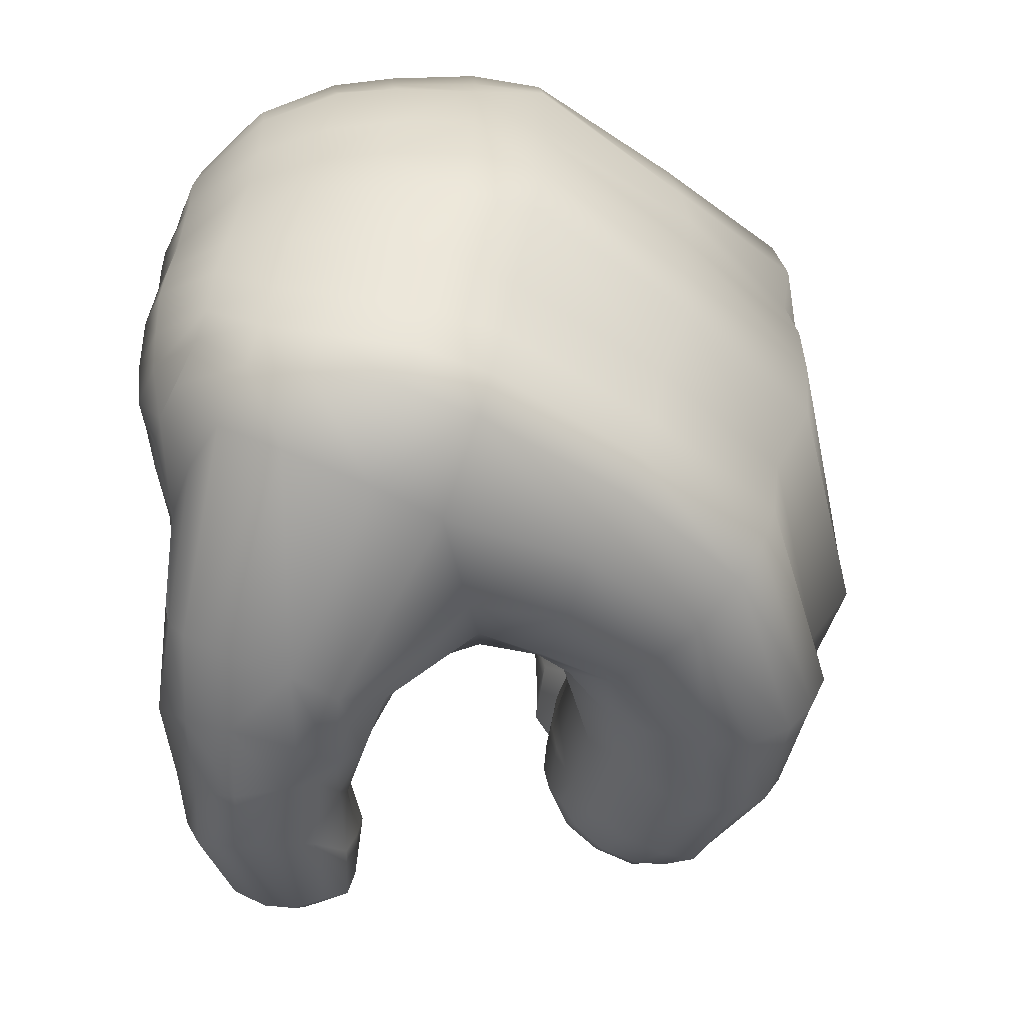
<metadata>
{"format":"obj","ext":"obj","renderer":"f3d","projection":"perspective","resolution":1024,"background":"white","views":[{"elev":50.8,"azim":3.0,"up":"+Y"}]}
</metadata>
<code>
v 0.639 0.2954 0.1771
v 0.6641 0.3762 0.1784
v 0.5633 0.4794 0.1708
v 0.4938 0.498 0.1527
v 0.6016 0.3185 0.1671
v 0.604 0.3799 0.1622
v 0.5739 0.3976 0.1481
v 0.4768 0.4035 0.1319
v 0.606 0.3045 0.1224
v 0.6113 0.3663 0.1066
v 0.5767 0.3974 0.1041
v 0.4889 0.4154 0.09646
v 0.5979 0.2898 0.05849
v 0.6068 0.3516 0.0471
v 0.5762 0.3901 0.04687
v 0.4916 0.4068 0.05059
v 0.5789 0.2881 0.01838
v 0.5976 0.3404 -0.006451
v 0.5604 0.3809 -0.003701
v 0.4928 0.4049 0.005322
v 0.6108 0.2603 0.003055
v 0.6525 0.3321 -0.03081
v 0.5735 0.4375 -0.04694
v 0.5023 0.459 -0.02493
v 0.6405 0.2597 0.05153
v 0.6906 0.3433 0.03545
v 0.5867 0.4939 0.006736
v 0.5176 0.5052 0.008262
v 0.6467 0.2801 0.1332
v 0.688 0.3594 0.121
v 0.5815 0.5102 0.09952
v 0.5104 0.5161 0.08957
v 0.6056 0.315 -0.00613
v 0.588 0.2925 0.003395
v 0.5969 0.2837 -0.000501
v 0.6084 0.2755 -0.006042
v 0.6334 0.3053 -0.02139
v 0.5402 0.3964 -0.01748
v 0.5833 0.27 0.02345
v 0.6768 0.3046 0.01671
v 0.5432 0.4115 -0.02828
v 0.5454 0.4246 -0.03996
v 0.5921 0.2594 0.01867
v 0.5133 0.4349 -0.03281
v 0.5226 0.3308 0.218
v 0.4912 0.3227 0.2119
v 0.5287 0.3216 0.1827
v 0.4973 0.3135 0.1766
v 0.6357 0.3498 0.1818
v 0.6636 0.3389 0.1808
v 0.6327 0.3802 0.1786
v 0.6106 0.3586 0.1674
v 0.6171 0.3039 0.177
v 0.6169 0.407 0.177
v 0.6434 0.4283 0.1718
v 0.5741 0.43 0.177
v 0.5985 0.3943 0.156
v 0.4696 0.4361 0.09972
v 0.4979 0.3924 0.2182
v 0.4917 0.3069 0.1902
v 0.5115 0.3689 0.1492
v 0.5319 0.3229 0.2028
v 0.6029 0.3583 0.1414
v 0.6011 0.3747 0.1368
v 0.6138 0.3473 0.1101
v 0.5948 0.3124 0.1498
v 0.5998 0.3353 0.08294
v 0.6064 0.3609 0.08084
v 0.6074 0.3292 0.05068
v 0.5903 0.2848 0.0965
v 0.5967 0.3314 0.02824
v 0.5999 0.3433 0.026
v 0.5966 0.3223 0.003884
v 0.5804 0.2886 0.03625
v 0.5957 0.3956 0.129
v 0.5766 0.3933 0.1273
v 0.6005 0.3951 0.1009
v 0.6031 0.3891 0.07374
v 0.5768 0.3974 0.07594
v 0.6003 0.3839 0.0477
v 0.5988 0.3728 0.01935
v 0.5692 0.3823 0.01892
v 0.6012 0.3638 -0.009567
v 0.5058 0.3511 0.1595
v 0.4667 0.4376 0.1208
v 0.4843 0.4065 0.1158
v 0.471 0.4779 0.133
v 0.4721 0.4311 0.003742
v 0.4908 0.4125 0.06951
v 0.484 0.5043 0.1232
v 0.4959 0.3623 0.1562
v 0.4913 0.3999 0.0284
v 0.497 0.3808 0.1488
v 0.6186 0.3099 -0.014
v 0.6213 0.3318 -0.02461
v 0.6482 0.3019 -0.01849
v 0.5902 0.2699 0.009016
v 0.6173 0.3696 -0.03653
v 0.5668 0.4057 -0.03071
v 0.6449 0.3861 -0.04251
v 0.4871 0.5085 0.09837
v 0.4963 0.4286 -0.01499
v 0.4699 0.3973 0.1885
v 0.6724 0.3025 0.001973
v 0.6845 0.3335 -0.004023
v 0.6692 0.2903 0.03982
v 0.6246 0.2506 0.01949
v 0.6798 0.2913 0.08436
v 0.6999 0.3464 0.07243
v 0.6824 0.324 0.1257
v 0.642 0.2457 0.09511
v 0.6782 0.3259 0.1589
v 0.6862 0.367 0.1549
v 0.6438 0.2822 0.1629
v 0.6718 0.4084 -0.0236
v 0.5834 0.4778 -0.02965
v 0.6749 0.4181 0.01634
v 0.6805 0.434 0.06047
v 0.5876 0.5128 0.04994
v 0.6694 0.4374 0.1087
v 0.6636 0.4418 0.146
v 0.5763 0.5113 0.1388
v 0.4668 0.4527 0.1326
v 0.5124 0.4865 -0.017
v 0.4933 0.5033 0.03723
v 0.6291 0.2776 0.1604
v 0.5146 0.5146 0.05168
v 0.6307 0.2726 0.147
v 0.6157 0.2791 0.1437
v 0.5051 0.5141 0.1252
v 0.6031 0.2896 0.1396
v 0.4588 0.4675 0.102
v 0.6037 0.2522 0.01362
v 0.4604 0.4725 0.07883
v 0.5389 0.3895 0.03631
v 0.537 0.382 0.02393
v 0.4603 0.4695 0.0613
v 0.5374 0.3817 0.01101
v 0.4623 0.4685 0.03984
v 0.6093 0.2505 0.02535
v 0.4618 0.4623 0.02233
v 0.5084 0.3887 0.01422
v 0.5084 0.3883 0.02758
v 0.5101 0.3949 0.03866
v 0.5969 0.2575 0.03047
v 0.6157 0.259 0.05666
v 0.6123 0.2502 0.1001
v 0.6188 0.2797 0.129
v 0.6145 0.284 0.1574
v 0.4862 0.5072 0.1138
v 0.477 0.4911 0.1311
v 0.4891 0.5089 0.08519
v 0.4689 0.4344 0.1074
v 0.4691 0.4347 0.08823
v 0.4663 0.4427 0.1285
v 0.4683 0.4652 0.1339
v 0.4767 0.4606 0.1582
v 0.4928 0.507 0.05475
v 0.4925 0.5007 0.01833
v 0.4714 0.4312 0.06734
v 0.4706 0.4293 0.04726
v 0.487 0.4842 -0.002386
v 0.4806 0.463 -0.009661
v 0.4752 0.4413 -0.002834
v 0.4716 0.4256 0.01075
v 0.4676 0.4235 0.02711
v 0.6024 0.2941 0.1533
v 0.5318 0.4278 0.2033
v 0.4825 0.4404 0.19
v 0.604 0.299 0.1642
v 0.471 0.4199 0.1643
v 0.4817 0.3937 0.141
v 0.5116 0.4255 -0.02295
v 0.6148 0.2901 0.1685
v 0.5338 0.3832 0.155
v 0.628 0.2842 0.1706
v 0.5474 0.4051 0.1816
v 0.5091 0.41 -0.0123
v 0.6269 0.2422 0.09683
v 0.5299 0.4023 0.2093
v 0.4813 0.4087 0.2007
v 0.4687 0.3935 0.1708
v 0.4853 0.3886 0.1499
v 0.625 0.2429 0.07057
v 0.5247 0.3708 0.1611
v 0.5384 0.3825 0.1839
v 0.6551 0.3951 -0.03971
v 0.6493 0.3053 0.1804
v 0.6172 0.3809 0.1728
v 0.6493 0.3786 0.1806
v 0.6053 0.3324 0.1686
v 0.4692 0.4749 0.01712
v 0.6293 0.2981 0.1784
v 0.607 0.3118 0.1724
v 0.4623 0.4657 0.02947
v 0.564 0.5176 0.04925
v 0.5735 0.4078 0.1649
v 0.5715 0.4484 0.1799
v 0.563 0.5221 0.07116
v 0.4628 0.4473 0.03385
v 0.5018 0.3216 0.2165
v 0.5123 0.3243 0.2185
v 0.4945 0.3091 0.183
v 0.4916 0.311 0.2027
v 0.5193 0.3151 0.178
v 0.5089 0.3125 0.176
v 0.53 0.3243 0.2117
v 0.5307 0.3185 0.19
v 0.605 0.3712 0.1224
v 0.6009 0.377 0.1503
v 0.6088 0.3218 0.1154
v 0.6766 0.4173 -0.001999
v 0.5973 0.316 0.1606
v 0.5953 0.3084 0.1362
v 0.6088 0.3558 0.05902
v 0.6102 0.3631 0.09526
v 0.6039 0.3069 0.05438
v 0.5509 0.5155 0.1498
v 0.5905 0.2924 0.1137
v 0.5927 0.2813 0.07619
v 0.5977 0.3393 0.01307
v 0.6056 0.3472 0.0396
v 0.5827 0.301 0.01168
v 0.5533 0.5183 0.1359
v 0.5863 0.2869 0.04931
v 0.5783 0.2903 0.02471
v 0.5783 0.3895 0.1143
v 0.575 0.3953 0.1342
v 0.6041 0.2576 0.04339
v 0.4638 0.4463 0.02313
v 0.5776 0.3949 0.06174
v 0.5755 0.3959 0.08568
v 0.5339 0.5205 0.06968
v 0.465 0.447 0.01579
v 0.5638 0.3796 0.005865
v 0.5757 0.386 0.03429
v 0.535 0.517 0.04993
v 0.4647 0.455 0.009353
v 0.4942 0.3888 0.1338
v 0.5301 0.3834 0.1376
v 0.4865 0.4078 0.1057
v 0.4852 0.4026 0.1263
v 0.5355 0.4036 0.0996
v 0.5062 0.4037 0.09833
v 0.4919 0.4104 0.06053
v 0.4916 0.4158 0.08265
v 0.5392 0.3947 0.0476
v 0.5106 0.3995 0.04931
v 0.492 0.4006 0.01764
v 0.4905 0.403 0.03944
v 0.5385 0.3864 -0.002281
v 0.5072 0.3958 0.00182
v 0.6367 0.3287 -0.03173
v 0.6073 0.336 -0.01679
v 0.6178 0.27 -0.00503
v 0.5559 0.5203 0.1208
v 0.5823 0.2796 0.01412
v 0.6012 0.2631 0.00503
v 0.5693 0.4195 -0.04269
v 0.5639 0.3906 -0.01984
v 0.5353 0.5112 0.02905
v 0.4718 0.4672 0.004557
v 0.4992 0.4441 -0.02187
v 0.494 0.415 -0.005649
v 0.549 0.4416 -0.04309
v 0.5197 0.4509 -0.03154
v 0.692 0.3372 0.01591
v 0.6719 0.333 -0.02082
v 0.6525 0.2687 0.04775
v 0.6815 0.3217 0.1451
v 0.6144 0.2564 0.007507
v 0.6309 0.2527 0.0333
v 0.7013 0.3544 0.09666
v 0.6945 0.339 0.05198
v 0.6652 0.2942 0.1298
v 0.6632 0.2923 0.1445
v 0.6393 0.2469 0.06786
v 0.6478 0.2594 0.1154
v 0.6782 0.3713 0.1679
v 0.6912 0.3634 0.1414
v 0.6468 0.2806 0.1489
v 0.6413 0.2888 0.1724
v 0.5857 0.4896 -0.01299
v 0.5775 0.4571 -0.04122
v 0.5935 0.2697 0.04817
v 0.4695 0.4888 0.0586
v 0.5866 0.5175 0.07314
v 0.5879 0.5067 0.02823
v 0.5542 0.4613 -0.04342
v 0.4697 0.4917 0.0701
v 0.5735 0.507 0.1528
v 0.579 0.5137 0.1237
v 0.514 0.4962 -0.002558
v 0.5084 0.4718 -0.02216
v 0.5642 0.504 0.003773
v 0.5365 0.5052 0.005129
v 0.5137 0.5175 0.06863
v 0.5151 0.5093 0.03119
v 0.559 0.5199 0.09549
v 0.5303 0.5186 0.09209
v 0.5021 0.5108 0.1387
v 0.5077 0.5161 0.111
v 0.5417 0.493 0.1698
v 0.5144 0.4989 0.162
v 0.6324 0.2545 0.1194
v 0.5383 0.404 0.08799
v 0.4607 0.4553 0.08217
v 0.4678 0.4914 0.08115
v 0.5385 0.4008 0.07613
v 0.539 0.3982 0.06341
v 0.6146 0.2638 0.122
v 0.5095 0.4011 0.06239
v 0.5087 0.403 0.0719
v 0.5091 0.4068 0.08582
v 0.4624 0.4519 0.04456
v 0.4688 0.4845 0.0337
v 0.6026 0.2721 0.119
v 0.5301 0.3843 0.1296
v 0.5295 0.3931 0.1224
v 0.5307 0.3943 0.1104
v 0.5998 0.2615 0.09957
v 0.503 0.3952 0.1081
v 0.5006 0.3935 0.119
v 0.5028 0.3911 0.128
v 0.6045 0.2703 0.05745
v 0.6255 0.2563 0.05426
v 0.6101 0.2863 0.1289
v 0.6329 0.276 0.1322
v 0.4899 0.4917 0.0043
v 0.5328 0.3695 0.1707
v 0.5262 0.3534 0.1751
v 0.5127 0.3903 0.2132
v 0.518 0.4104 0.2105
v 0.5298 0.3574 0.1922
v 0.5286 0.3689 0.1994
v 0.484 0.4733 -0.007083
v 0.4836 0.4805 0.1548
v 0.4706 0.4356 0.1392
v 0.5371 0.3898 0.1972
v 0.472 0.4292 0.0584
v 0.4719 0.3943 0.1587
v 0.4682 0.424 0.02011
v 0.4673 0.4227 0.03731
v 0.4706 0.4321 0.07773
v 0.4915 0.509 0.06983
v 0.4743 0.3699 0.1717
v 0.5425 0.3927 0.1672
v 0.4754 0.431 0.1793
v 0.4712 0.4089 0.1493
v 0.5183 0.3798 0.1438
v 0.6051 0.3653 -0.02379
v 0.5219 0.5147 0.1443
v 0.5172 0.4381 0.2025
v 0.4973 0.442 0.1983
v 0.5247 0.5171 0.1305
v 0.68 0.4375 0.08406
v 0.4938 0.3866 0.1365
v 0.5452 0.4181 0.1953
v 0.6333 0.3779 -0.04499
v 0.4703 0.4809 0.02338
v 0.4668 0.4915 0.09234
v 0.4591 0.4717 0.08694
v 0.4705 0.3631 0.1782
v 0.5231 0.387 0.208
v 0.4838 0.3844 0.2119
v 0.4741 0.3709 0.1964
v 0.48 0.3692 0.1612
v 0.4782 0.4521 -0.007715
v 0.5185 0.3489 0.1665
v 0.4964 0.4124 0.2064
v 0.6599 0.2943 0.1586
v 0.6556 0.2984 0.1692
v 0.6728 0.3306 0.1699
v 0.6221 0.3579 0.1751
v 0.6142 0.3269 0.1764
v 0.6255 0.3192 0.1814
v 0.6382 0.3121 0.1828
v 0.6504 0.3432 0.1838
v 0.4609 0.4707 0.06932
v 0.4621 0.4537 0.07305
v 0.4625 0.454 0.06438
v 0.603 0.3978 0.1675
v 0.56 0.4823 -0.02923
v 0.562 0.4939 -0.01163
v 0.5868 0.2693 0.03524
v 0.6291 0.4179 0.1777
v 0.5053 0.3073 0.2055
v 0.5061 0.3029 0.1927
v 0.5083 0.3055 0.1849
v 0.6101 0.2504 0.07317
v 0.5196 0.3084 0.1871
v 0.5186 0.3062 0.1951
v 0.5142 0.3109 0.2103
v 0.5981 0.2619 0.07762
v 0.6783 0.2884 0.06224
v 0.663 0.2586 0.06641
v 0.6668 0.2607 0.09086
v 0.6066 0.3558 0.1256
v 0.5985 0.3266 0.1278
v 0.597 0.3306 0.1425
v 0.5994 0.333 0.1542
v 0.6055 0.365 0.1542
v 0.6701 0.2746 0.1121
v 0.6862 0.3075 0.1077
v 0.6648 0.2991 -0.008926
v 0.6016 0.3335 0.0643
v 0.5921 0.3077 0.07018
v 0.5885 0.3091 0.08793
v 0.5932 0.3117 0.1039
v 0.6039 0.3385 0.09828
v 0.6302 0.2623 0.000626
v 0.6409 0.2583 0.01363
v 0.6488 0.2616 0.02957
v 0.5944 0.3249 0.01576
v 0.5818 0.3082 0.02196
v 0.5833 0.3079 0.03459
v 0.5894 0.3066 0.04795
v 0.6061 0.3354 0.04166
v 0.463 0.4533 0.05549
v 0.4607 0.4706 0.05252
v 0.4699 0.4879 0.04795
v 0.5957 0.3946 0.115
v 0.5337 0.4959 -0.007726
v 0.5319 0.4856 -0.02262
v 0.5266 0.4657 -0.03226
v 0.5965 0.393 0.1428
v 0.4675 0.4896 0.1078
v 0.4679 0.4857 0.1194
v 0.4613 0.4692 0.1193
v 0.6009 0.3855 0.05778
v 0.6678 0.4417 0.1308
v 0.6563 0.4418 0.1599
v 0.5643 0.5116 0.02721
v 0.6002 0.3922 0.08756
v 0.4613 0.4521 0.1155
v 0.4593 0.4546 0.1017
v 0.4604 0.4557 0.08992
v 0.5996 0.3672 0.004194
v 0.6169 0.2492 0.03688
v 0.5274 0.5189 0.1157
v 0.6793 0.4241 0.0349
v 0.5987 0.3785 0.03684
v 0.6386 0.4528 0.009277
v 0.6377 0.4626 0.03016
v 0.6363 0.4707 0.05307
v 0.637 0.475 0.07495
v 0.6297 0.4718 0.0997
v 0.6274 0.4765 0.1248
v 0.6237 0.4756 0.1394
v 0.6191 0.4729 0.1525
v 0.6069 0.4562 0.166
v 0.6024 0.4415 0.1777
v 0.5954 0.4196 0.1768
v 0.5924 0.4034 0.1648
v 0.5922 0.3998 0.1521
v 0.5886 0.3981 0.1412
v 0.5875 0.3963 0.1296
v 0.5878 0.3968 0.1152
v 0.5884 0.398 0.1028
v 0.6354 0.4509 -0.006303
v 0.6309 0.4416 -0.02736
v 0.6214 0.4258 -0.03982
v 0.5873 0.3909 0.04739
v 0.5846 0.3845 0.03359
v 0.5827 0.3774 0.01803
v 0.5807 0.3726 0.001235
v 0.5816 0.3711 -0.00768
v 0.589 0.3751 -0.02371
v 0.5961 0.3856 -0.03422
v 0.6037 0.3986 -0.04554
v 0.6141 0.4101 -0.04604
v 0.5877 0.3951 0.08613
v 0.587 0.3912 0.06036
v 0.5881 0.395 0.07223
v 0.4962 0.3682 0.222
v 0.5193 0.3259 0.1712
v 0.5064 0.3315 0.1649
v 0.5341 0.3391 0.1908
v 0.5089 0.3672 0.2197
v 0.5335 0.346 0.2017
v 0.5308 0.3487 0.2099
v 0.4818 0.3329 0.1774
v 0.4763 0.3381 0.1826
v 0.5213 0.364 0.2169
v 0.4821 0.356 0.2137
v 0.4755 0.3458 0.1999
v 0.4887 0.3325 0.1676
v 0.5291 0.3296 0.18
o SHOU-G.1
f 473 430 78 474
f 231 473 474 79
f 190 378 50 2
f 51 49 378 190
f 341 349 172 183
f 151 87 337 4
f 52 374 189 6
f 350 357 239 240
f 374 49 51 189
f 103 348 171 182
f 194 375 191 5
f 53 376 375 194
f 375 374 52 191
f 376 49 374 375
f 188 377 193 1
f 50 378 377 188
f 377 376 53 193
f 378 49 376 377
f 198 452 451 3
f 56 453 452 198
f 60 483 482 203
f 165 88 264 20
f 455 454 197 7
f 349 171 157 338
f 54 453 454 382
f 203 482 487 48
f 189 382 57 6
f 189 51 54 382
f 202 479 475 201
f 154 344 246 12
f 55 386 190 2
f 152 101 302 32
f 386 54 51 190
f 201 475 485 46
f 204 387 201 46
f 60 388 387 204
f 387 393 202 201
f 388 392 393 387
f 206 389 203 48
f 205 391 389 206
f 389 388 60 203
f 391 392 388 389
f 208 391 205 47
f 62 392 391 208
f 484 479 202 45
f 180 333 332 364
f 202 393 207 45
f 353 333 180 168
f 393 392 62 207
f 370 333 353 354
f 210 402 52 6
f 210 64 63 402
f 157 156 123 338
f 338 123 155 8
f 65 398 209 10
f 207 481 484 45
f 398 63 64 209
f 153 436 437 58
f 214 399 211 9
f 66 400 399 214
f 399 398 65 211
f 400 63 398 399
f 191 401 213 5
f 52 402 401 191
f 401 400 66 213
f 402 63 400 401
f 216 410 65 10
f 68 67 410 216
f 62 480 481 207
f 58 437 307 154
f 69 406 215 14
f 335 339 180 364
f 406 67 68 215
f 334 186 339 335
f 220 407 217 13
f 70 408 407 220
f 407 406 69 217
f 408 67 406 407
f 211 409 219 9
f 65 410 409 211
f 409 408 70 219
f 410 67 408 409
f 222 418 69 14
f 72 71 418 222
f 85 435 436 153
f 155 123 435 85
f 73 414 221 18
f 175 185 61 350
f 414 71 72 221
f 85 153 86 242
f 226 415 223 17
f 74 416 415 226
f 415 414 73 223
f 416 71 414 415
f 217 417 225 13
f 69 418 417 217
f 417 416 74 225
f 418 71 416 417
f 228 456 455 7
f 76 457 456 228
f 102 164 368 263
f 263 368 163 24
f 422 458 459 77
f 205 476 488 47
f 458 457 76 227
f 162 192 360 329
f 209 422 77 10
f 64 75 422 209
f 89 160 340 245
f 161 16 245 340
f 57 426 210 6
f 165 342 234 88
f 426 75 64 210
f 158 286 290 345
f 474 78 434 472
f 88 164 102 264
f 329 360 316 159
f 84 61 185 369
f 79 474 472 232
f 172 349 338 8
f 215 430 80 14
f 68 78 430 215
f 197 347 175 7
f 345 290 308 152
f 10 77 434 216
f 185 175 347 330
f 434 78 68 216
f 330 347 177 186
f 236 464 463 15
f 82 465 464 236
f 336 262 192 162
f 163 368 262 336
f 467 466 235 19
f 130 150 90 301
f 466 465 82 235
f 336 162 124 294
f 83 18 221 438
f 72 81 438 221
f 125 421 286 158
f 159 316 421 125
f 80 442 222 14
f 239 357 172 8
f 442 81 72 222
f 125 158 127 298
f 242 324 239 8
f 86 323 324 242
f 324 318 240 239
f 323 319 318 324
f 244 322 241 12
f 243 320 322 244
f 322 323 86 241
f 320 319 323 322
f 227 320 243 11
f 76 319 320 227
f 169 181 370 354
f 485 486 204 46
f 240 318 228 7
f 181 103 366 365
f 318 319 76 228
f 304 4 169 354
f 246 314 244 12
f 89 313 314 246
f 243 244 314 306
f 313 309 306 314
f 248 312 245 16
f 248 247 310 312
f 312 313 89 245
f 310 309 313 312
f 231 310 247 15
f 79 309 310 231
f 486 483 60 204
f 103 182 363 366
f 243 306 232 11
f 304 354 353 303
f 306 309 79 232
f 303 353 168 3
f 250 144 248 16
f 92 143 144 250
f 144 135 247 248
f 143 136 135 144
f 252 142 249 20
f 251 138 142 252
f 142 143 92 249
f 138 136 143 142
f 235 138 251 19
f 82 136 138 235
f 168 358 198 3
f 166 230 234 342
f 247 135 236 15
f 358 177 56 198
f 135 136 82 236
f 167 149 174 170
f 254 33 73 18
f 95 94 33 254
f 93 357 350 61
f 155 85 242 8
f 96 37 253 22
f 301 90 151 4
f 37 94 95 253
f 56 177 347 197
f 258 36 255 21
f 97 35 36 258
f 36 37 96 255
f 35 94 37 36
f 223 34 257 17
f 73 33 34 223
f 34 35 97 257
f 33 94 35 34
f 260 468 467 19
f 99 469 468 260
f 349 341 182 171
f 163 336 294 24
f 359 470 471 100
f 332 333 370 59
f 470 469 99 259
f 59 370 181 365
f 253 359 100 22
f 95 98 359 253
f 88 234 238 164
f 159 125 298 28
f 83 351 254 18
f 126 149 129 128
f 351 98 95 254
f 181 169 348 103
f 264 178 252 20
f 102 173 178 264
f 252 178 38 251
f 173 41 38 178
f 266 44 263 24
f 266 265 42 44
f 44 173 102 263
f 42 41 173 44
f 259 42 265 23
f 99 41 42 259
f 183 172 357 93
f 343 200 230 166
f 251 38 260 19
f 161 315 200 343
f 38 41 99 260
f 337 348 169 4
f 268 405 96 22
f 105 104 405 268
f 86 153 58 241
f 241 58 154 12
f 106 40 267 26
f 488 478 208 47
f 40 104 105 267
f 150 427 428 90
f 272 413 269 25
f 107 412 413 272
f 413 40 106 269
f 412 104 40 413
f 255 411 271 21
f 96 405 411 255
f 411 412 107 271
f 405 104 412 411
f 274 395 106 26
f 109 108 395 274
f 185 330 331 369
f 90 428 87 151
f 110 404 273 30
f 478 480 62 208
f 404 108 109 273
f 330 186 334 331
f 278 403 275 29
f 111 397 403 278
f 403 404 110 275
f 397 108 404 403
f 269 396 277 25
f 106 395 396 269
f 396 397 111 277
f 395 108 397 396
f 280 270 110 30
f 113 112 270 280
f 101 361 427 150
f 152 308 361 101
f 2 50 373 279
f 128 129 148 328
f 373 112 113 279
f 302 101 150 130
f 282 372 188 1
f 114 371 372 282
f 372 373 50 188
f 371 112 373 372
f 275 276 281 29
f 110 270 276 275
f 276 371 114 281
f 270 112 371 276
f 284 462 471 23
f 116 461 462 284
f 124 162 329 293
f 293 329 159 28
f 443 460 283 27
f 487 477 206 48
f 460 461 116 283
f 160 381 419 340
f 117 26 267 212
f 105 115 212 267
f 345 297 127 158
f 297 345 152 32
f 100 187 268 22
f 114 126 128 281
f 187 115 105 268
f 156 429 435 123
f 288 444 443 27
f 119 445 444 288
f 183 93 91 367
f 340 419 315 161
f 447 446 287 31
f 477 476 205 206
f 446 445 119 287
f 91 93 61 84
f 273 356 120 30
f 109 118 356 273
f 339 358 168 180
f 170 174 53 194
f 117 441 274 26
f 281 128 328 29
f 441 118 109 274
f 186 177 358 339
f 292 448 447 31
f 122 449 448 292
f 344 380 381 160
f 154 307 380 344
f 451 450 291 3
f 129 149 167 131
f 450 449 122 291
f 344 160 89 246
f 279 432 55 2
f 113 121 432 279
f 87 428 429 156
f 66 167 170 213
f 30 120 431 280
f 175 350 240 7
f 431 121 113 280
f 87 156 157 337
f 294 425 266 24
f 124 424 425 294
f 425 289 265 266
f 424 383 289 425
f 296 423 293 28
f 295 384 423 296
f 423 424 124 293
f 384 383 424 423
f 283 384 295 27
f 116 383 384 283
f 343 166 92 250
f 157 171 348 337
f 265 289 284 23
f 16 161 343 250
f 289 383 116 284
f 363 182 341 346
f 298 261 296 28
f 127 237 261 298
f 261 433 295 296
f 237 196 433 261
f 300 233 297 32
f 299 199 233 300
f 233 237 127 297
f 199 196 237 233
f 287 199 299 31
f 119 196 199 287
f 346 341 183 367
f 92 166 342 249
f 295 433 288 27
f 249 342 165 20
f 433 196 119 288
f 131 167 66 214
f 302 440 300 32
f 130 355 440 302
f 440 256 299 300
f 355 224 256 440
f 304 352 301 4
f 303 218 352 304
f 352 355 130 301
f 218 224 355 352
f 291 218 303 3
f 122 224 218 291
f 164 238 262 368
f 148 129 131 327
f 299 256 292 31
f 213 170 194 5
f 256 224 122 292
f 327 131 214 9
f 174 149 126 176
f 134 362 361 308
f 176 126 114 282
f 362 132 427 361
f 53 174 176 193
f 193 176 282 1
f 437 362 134 307
f 436 132 362 437
f 179 147 390 184
f 184 390 146 326
f 111 179 184 277
f 429 132 436 435
f 277 184 326 25
f 390 147 321 394
f 394 321 70 220
f 427 132 429 428
f 146 390 394 325
f 139 420 421 316
f 325 394 220 13
f 420 137 286 421
f 321 147 311 317
f 317 311 148 327
f 419 420 139 315
f 381 137 420 419
f 70 321 317 219
f 134 379 380 307
f 219 317 327 9
f 379 137 381 380
f 311 147 179 305
f 305 179 111 278
f 290 379 134 308
f 286 137 379 290
f 148 311 305 328
f 328 305 278 29
f 140 145 43 133
f 238 141 192 262
f 133 43 97 258
f 107 140 133 271
f 271 133 258 21
f 230 141 238 234
f 43 145 385 39
f 139 195 200 315
f 39 385 74 226
f 195 141 230 200
f 97 43 39 257
f 257 39 226 17
f 360 195 139 316
f 192 141 195 360
f 326 439 272 25
f 146 229 439 326
f 439 140 107 272
f 229 145 140 439
f 225 285 325 13
f 74 385 285 225
f 285 229 146 325
f 385 145 229 285
f 441 117 443 444
f 118 441 444 445
f 356 118 445 446
f 120 356 446 447
f 431 120 447 448
f 121 431 448 449
f 432 121 449 450
f 55 432 450 451
f 386 55 451 452
f 54 386 452 453
f 56 197 454 453
f 57 382 454 455
f 426 57 455 456
f 75 426 456 457
f 422 75 457 458
f 227 11 459 458
f 117 212 460 443
f 212 115 461 460
f 115 187 462 461
f 187 100 471 462
f 442 80 463 464
f 81 442 464 465
f 438 81 465 466
f 83 438 466 467
f 351 83 467 468
f 98 351 468 469
f 359 98 469 470
f 259 23 471 470
f 232 472 459 11
f 472 434 77 459
f 463 473 231 15
f 463 80 430 473
f 363 346 482 483
f 346 367 487 482
f 332 59 475 479
f 59 365 485 475
f 364 332 479 484
f 335 364 484 481
f 334 335 481 480
f 84 369 488 476
f 365 366 486 485
f 366 363 483 486
f 369 331 478 488
f 331 334 480 478
f 367 91 477 487
f 91 84 476 477

</code>
